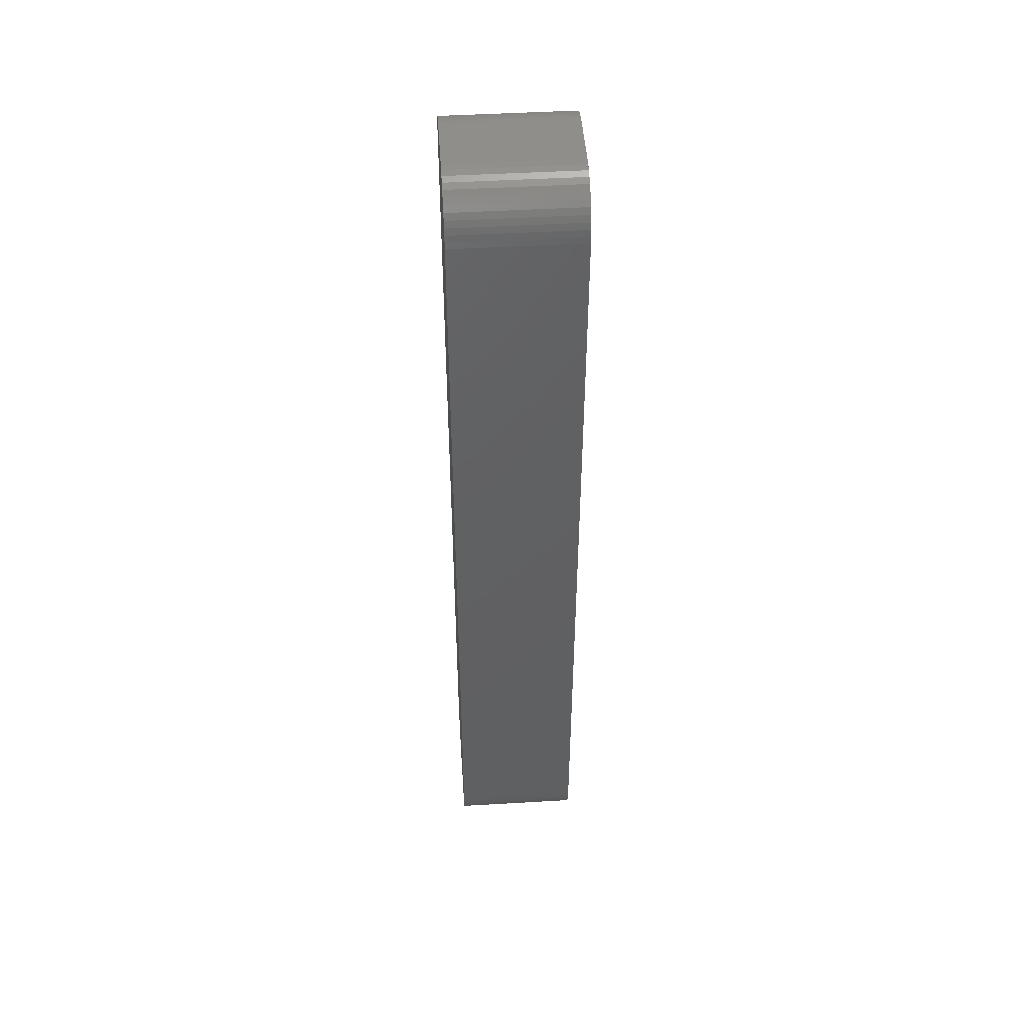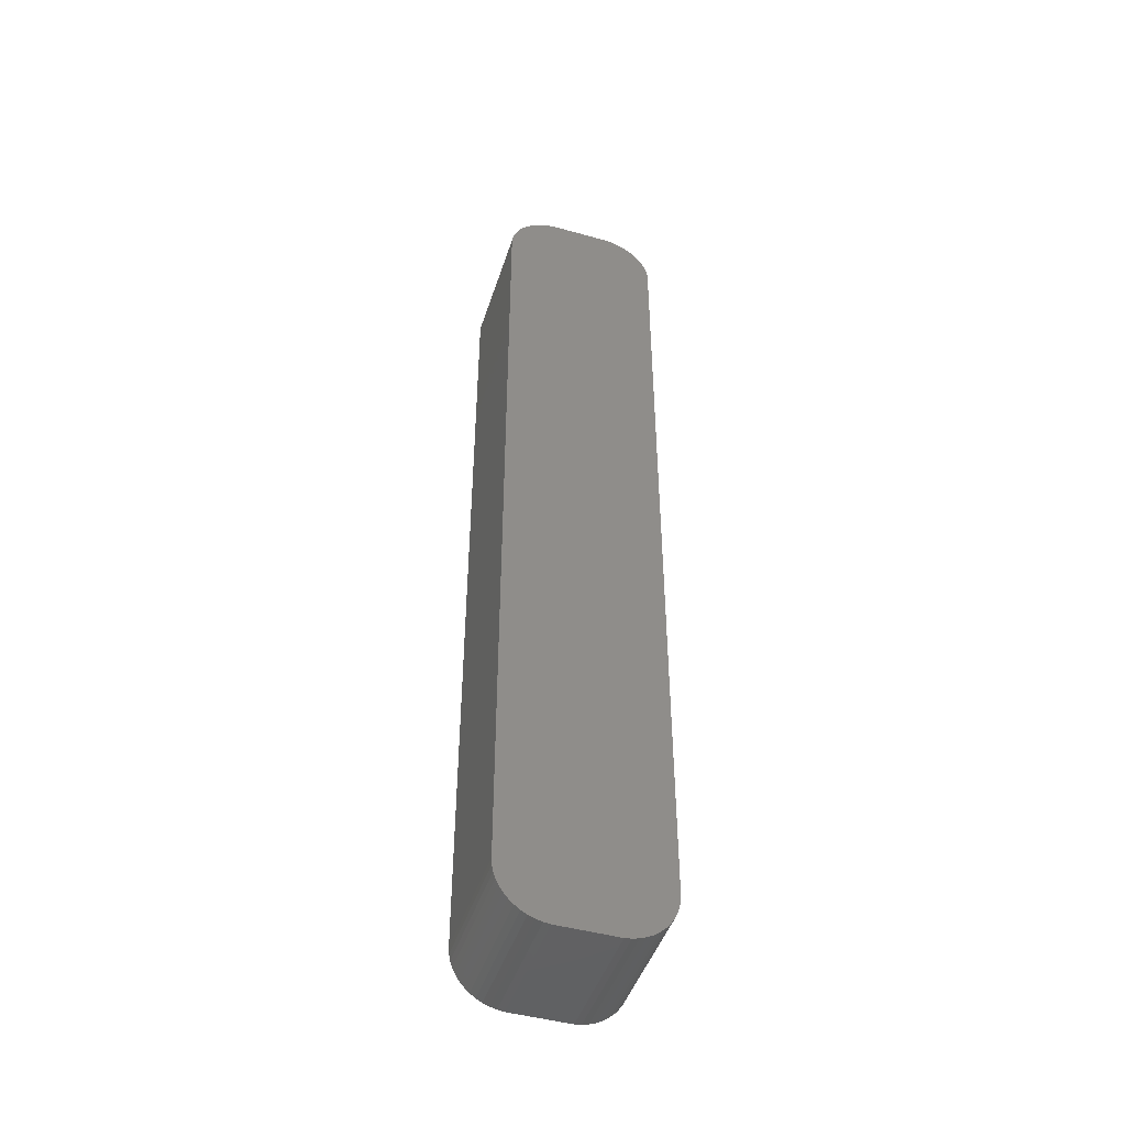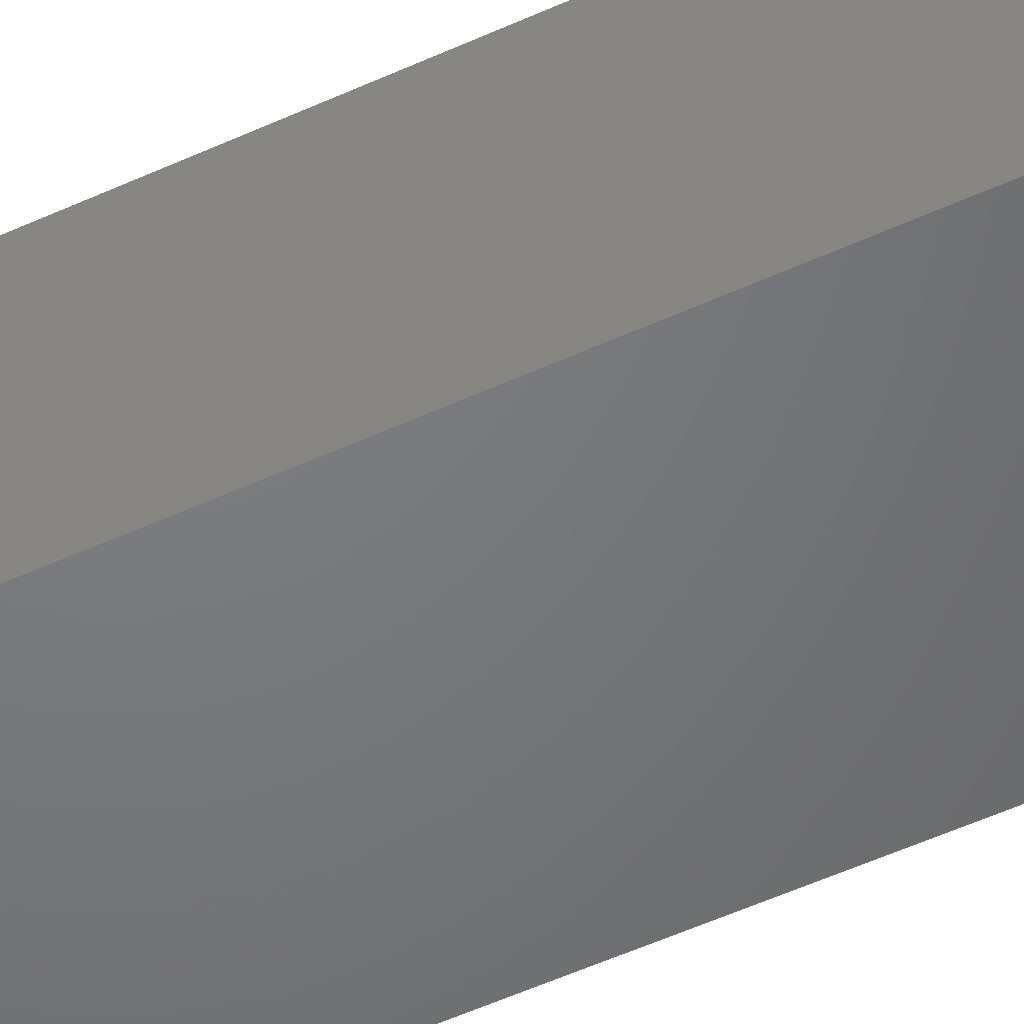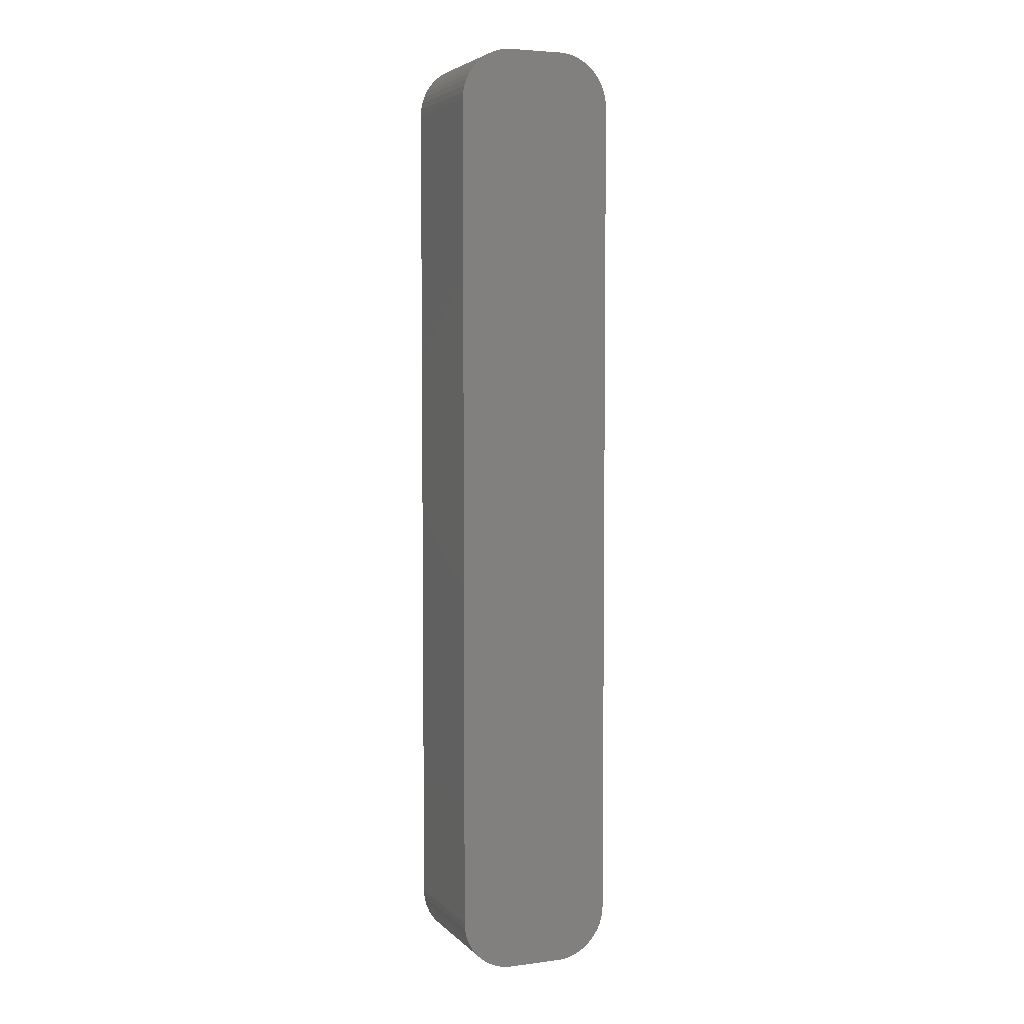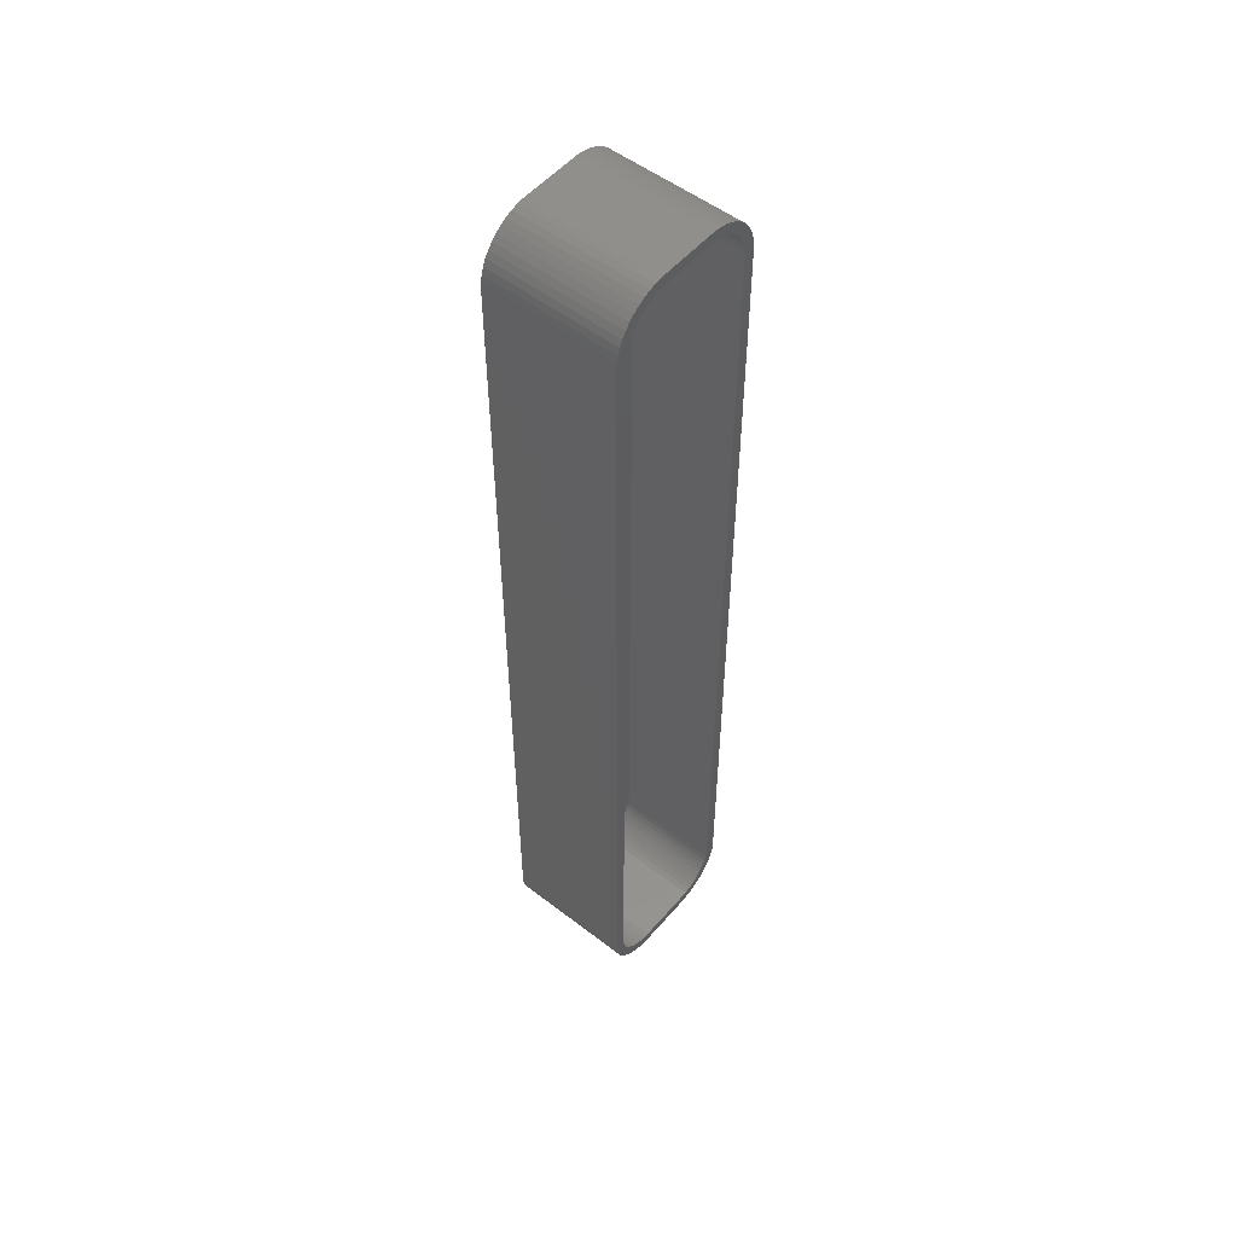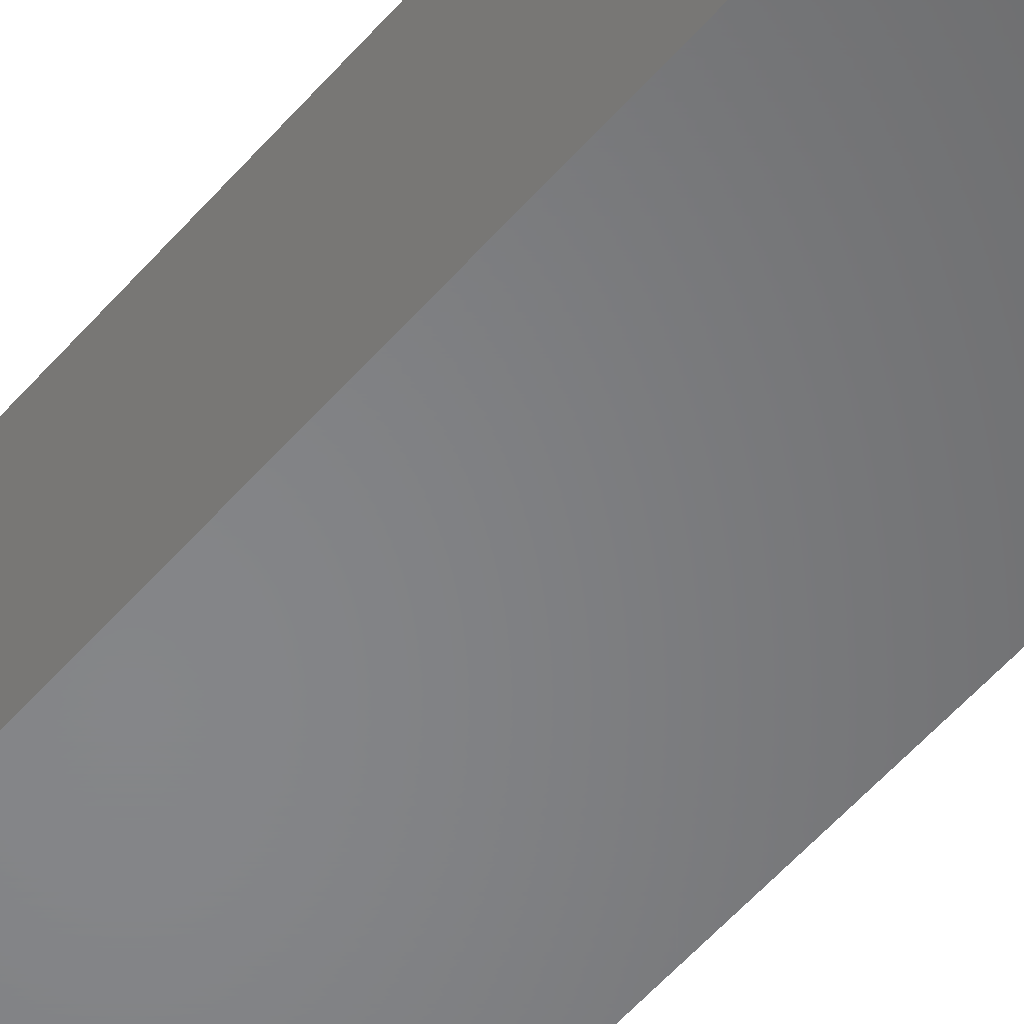
<metadata>
{"format":"stl","ext":"stl","renderer":"f3d","projection":"perspective","resolution":1024,"background":"white","views":[{"elev":47.1,"azim":-93.8,"up":"+Y"},{"elev":-46.2,"azim":162.3,"up":"+Y"},{"elev":-50.3,"azim":117.1,"up":"+Z"},{"elev":4.6,"azim":157.7,"up":"+Y"},{"elev":53.0,"azim":-50.5,"up":"+Y"},{"elev":-52.9,"azim":-39.2,"up":"+Z"}]}
</metadata>
<code>
# stl→obj: 208 verts, 412 faces
v 7.461 -40.63 12
v 7.5 -40 0
v 7.5 -40 12
v 7.461 -40.63 0
v 2.814 44.99 0
v -2.814 44.99 12
v 2.814 44.99 12
v -2.814 44.99 0
v 6.5 40 12
v 7.5 40 12
v 7.461 40.63 12
v 6.468 40.5 12
v 7.343 41.24 12
v 6.5 -40 12
v 6.374 40.99 12
v 7.149 41.84 12
v 6.219 41.47 12
v 6.882 42.41 12
v 6.468 -40.5 12
v 6.005 41.93 12
v 6.545 42.94 12
v 7.343 -41.24 12
v 6.374 -40.99 12
v 5.736 42.35 12
v 6.145 43.42 12
v 5.416 42.74 12
v 5.687 43.85 12
v 5.05 43.08 12
v 5.179 44.22 12
v 4.643 43.38 12
v 4.629 44.52 12
v 4.203 43.62 12
v 4.045 44.76 12
v 3.736 43.8 12
v 3.437 44.91 12
v 3.25 43.93 12
v 2.751 43.99 12
v -2.751 43.99 12
v -3.25 43.93 12
v -3.437 44.91 12
v -3.736 43.8 12
v -4.045 44.76 12
v -4.203 43.62 12
v -4.629 44.52 12
v -4.643 43.38 12
v -5.179 44.22 12
v -5.05 43.08 12
v -5.687 43.85 12
v -5.416 42.74 12
v -6.145 43.42 12
v -5.736 42.35 12
v -6.545 42.94 12
v -6.005 41.93 12
v -6.882 42.41 12
v -6.219 41.47 12
v -7.343 41.24 12
v -6.374 40.99 12
v -7.149 41.84 12
v 7.149 -41.84 12
v 6.219 -41.47 12
v 6.882 -42.41 12
v 6.005 -41.93 12
v 6.545 -42.94 12
v 5.736 -42.35 12
v 6.145 -43.42 12
v 5.416 -42.74 12
v 5.687 -43.85 12
v 5.05 -43.08 12
v 5.179 -44.22 12
v 4.643 -43.38 12
v 4.629 -44.52 12
v 4.203 -43.62 12
v 4.045 -44.76 12
v 3.736 -43.8 12
v 3.437 -44.91 12
v 3.25 -43.93 12
v 2.814 -44.99 12
v 2.751 -43.99 12
v -2.751 -43.99 12
v -2.814 -44.99 12
v -3.25 -43.93 12
v -3.437 -44.91 12
v -3.736 -43.8 12
v -4.045 -44.76 12
v -4.203 -43.62 12
v -4.629 -44.52 12
v -4.643 -43.38 12
v -5.179 -44.22 12
v -5.05 -43.08 12
v -5.687 -43.85 12
v -5.416 -42.74 12
v -6.145 -43.42 12
v -5.736 -42.35 12
v -6.545 -42.94 12
v -6.005 -41.93 12
v -6.882 -42.41 12
v -6.219 -41.47 12
v -7.149 -41.84 12
v -6.374 -40.99 12
v -7.343 -41.24 12
v -6.468 -40.5 12
v -7.461 -40.63 12
v -6.5 -40 12
v -6.5 40 12
v -7.5 40 12
v -6.468 40.5 12
v -7.5 -40 12
v -7.461 40.63 12
v 7.149 41.84 0
v 7.343 41.24 0
v -7.343 41.24 0
v -7.149 41.84 0
v -7.461 -40.63 0
v -7.5 -40 0
v -4.045 44.76 0
v -4.629 44.52 0
v 4.045 44.76 0
v 3.437 44.91 0
v -7.461 40.63 0
v -5.687 43.85 0
v -6.145 43.42 0
v -5.179 44.22 0
v -6.545 42.94 0
v 4.629 44.52 0
v 5.179 44.22 0
v 7.461 40.63 0
v 6.145 43.42 0
v 6.545 42.94 0
v 7.5 40 0
v -4.629 -44.52 0
v -4.045 -44.76 0
v -7.5 40 0
v 2.814 -44.99 0
v 7.343 -41.24 0
v 7.149 -41.84 0
v 6.882 -42.41 0
v 6.545 -42.94 0
v 6.145 -43.42 0
v 5.687 -43.85 0
v 6.882 42.41 0
v 5.179 -44.22 0
v 4.629 -44.52 0
v 4.045 -44.76 0
v 5.687 43.85 0
v 3.437 -44.91 0
v -2.814 -44.99 0
v -3.437 -44.91 0
v -3.437 44.91 0
v -5.179 -44.22 0
v -5.687 -43.85 0
v -6.145 -43.42 0
v -6.545 -42.94 0
v -6.882 -42.41 0
v -7.149 -41.84 0
v -7.343 -41.24 0
v -6.882 42.41 0
v 2.751 43.99 2
v 3.25 43.93 2
v 6.219 -41.47 2
v 6.374 -40.99 2
v 6.5 40 2
v 6.468 40.5 2
v -6.5 40 2
v 6.5 -40 2
v 6.374 40.99 2
v -6.5 -40 2
v 6.219 41.47 2
v 2.751 -43.99 2
v 6.005 41.93 2
v 6.468 -40.5 2
v 5.736 42.35 2
v 5.416 42.74 2
v 5.05 43.08 2
v 6.005 -41.93 2
v 4.643 43.38 2
v 5.736 -42.35 2
v 4.203 43.62 2
v 5.416 -42.74 2
v 3.736 43.8 2
v 5.05 -43.08 2
v 4.643 -43.38 2
v 4.203 -43.62 2
v -2.751 43.99 2
v 3.736 -43.8 2
v -3.25 43.93 2
v 3.25 -43.93 2
v -3.736 43.8 2
v -2.751 -43.99 2
v -4.203 43.62 2
v -3.25 -43.93 2
v -4.643 43.38 2
v -3.736 -43.8 2
v -5.05 43.08 2
v -4.203 -43.62 2
v -5.416 42.74 2
v -4.643 -43.38 2
v -5.736 42.35 2
v -5.05 -43.08 2
v -6.005 41.93 2
v -5.416 -42.74 2
v -6.219 41.47 2
v -5.736 -42.35 2
v -6.374 40.99 2
v -6.005 -41.93 2
v -6.468 40.5 2
v -6.219 -41.47 2
v -6.374 -40.99 2
v -6.468 -40.5 2
f 1 2 3
f 2 1 4
f 5 6 7
f 6 5 8
f 9 10 11
f 10 9 3
f 12 11 13
f 14 3 9
f 15 13 16
f 3 14 1
f 17 16 18
f 19 1 14
f 20 18 21
f 1 19 22
f 23 22 19
f 11 12 9
f 13 15 12
f 16 17 15
f 24 21 25
f 18 20 17
f 21 24 20
f 26 25 27
f 25 26 24
f 28 27 29
f 27 28 26
f 29 30 28
f 31 30 29
f 31 32 30
f 33 32 31
f 33 34 32
f 35 34 33
f 35 36 34
f 7 36 35
f 7 37 36
f 7 38 37
f 6 38 7
f 6 39 38
f 40 39 6
f 40 41 39
f 42 41 40
f 42 43 41
f 44 43 42
f 44 45 43
f 46 45 44
f 45 46 47
f 48 47 46
f 47 48 49
f 50 49 48
f 49 50 51
f 52 51 50
f 51 52 53
f 54 53 52
f 53 54 55
f 56 57 58
f 55 58 57
f 58 55 54
f 22 23 59
f 60 59 23
f 59 60 61
f 62 61 60
f 61 62 63
f 64 63 62
f 63 64 65
f 66 65 64
f 65 66 67
f 68 67 66
f 67 68 69
f 70 69 68
f 70 71 69
f 72 71 70
f 72 73 71
f 74 73 72
f 74 75 73
f 76 75 74
f 76 77 75
f 78 77 76
f 79 77 78
f 79 80 77
f 81 80 79
f 81 82 80
f 83 82 81
f 83 84 82
f 85 84 83
f 85 86 84
f 87 86 85
f 88 87 89
f 87 88 86
f 90 89 91
f 89 90 88
f 92 91 93
f 94 93 95
f 91 92 90
f 96 95 97
f 98 97 99
f 100 99 101
f 93 94 92
f 102 101 103
f 104 105 103
f 57 56 106
f 107 103 105
f 108 106 56
f 102 103 107
f 106 108 104
f 95 96 94
f 104 108 105
f 97 98 96
f 99 100 98
f 101 102 100
f 13 109 16
f 109 13 110
f 111 58 112
f 58 111 56
f 113 107 114
f 107 113 102
f 115 44 42
f 44 115 116
f 117 35 33
f 35 117 118
f 118 7 35
f 7 118 5
f 119 56 111
f 56 119 108
f 120 50 48
f 50 120 121
f 116 46 44
f 46 116 122
f 123 50 121
f 50 123 52
f 124 33 31
f 33 124 117
f 125 31 29
f 31 125 124
f 11 110 13
f 110 11 126
f 21 127 25
f 127 21 128
f 3 129 10
f 129 3 2
f 130 84 86
f 84 130 131
f 132 108 119
f 108 132 105
f 133 2 4
f 2 114 129
f 133 4 134
f 132 129 114
f 133 134 135
f 5 129 132
f 133 135 136
f 129 5 126
f 133 136 137
f 126 5 110
f 133 137 138
f 110 5 109
f 133 138 139
f 109 5 140
f 133 139 141
f 140 5 128
f 133 141 142
f 128 5 127
f 133 142 143
f 127 5 144
f 133 143 145
f 144 5 125
f 2 133 114
f 125 5 124
f 114 133 146
f 124 5 117
f 114 146 147
f 117 5 118
f 114 147 131
f 5 132 8
f 114 131 130
f 8 132 148
f 114 130 149
f 148 132 115
f 114 149 150
f 115 132 116
f 114 150 151
f 116 132 122
f 114 151 152
f 122 132 120
f 114 152 153
f 120 132 121
f 114 153 154
f 121 132 123
f 114 154 155
f 123 132 156
f 114 155 113
f 156 132 112
f 112 132 111
f 111 132 119
f 148 42 40
f 42 148 115
f 8 40 6
f 40 8 148
f 10 126 11
f 126 10 129
f 18 128 21
f 128 18 140
f 16 140 18
f 140 16 109
f 143 71 73
f 71 143 142
f 65 137 63
f 137 65 138
f 151 94 152
f 94 151 92
f 114 105 132
f 105 114 107
f 127 27 25
f 27 127 144
f 146 77 80
f 77 146 133
f 144 29 27
f 29 144 125
f 142 69 71
f 69 142 141
f 59 134 22
f 134 59 135
f 22 4 1
f 4 22 134
f 131 82 84
f 82 131 147
f 150 88 90
f 88 150 149
f 155 102 113
f 102 155 100
f 156 52 123
f 52 156 54
f 122 48 46
f 48 122 120
f 139 65 67
f 65 139 138
f 63 136 61
f 136 63 137
f 147 80 82
f 80 147 146
f 151 90 92
f 90 151 150
f 152 96 153
f 96 152 94
f 154 100 155
f 100 154 98
f 153 98 154
f 98 153 96
f 112 54 156
f 54 112 58
f 145 73 75
f 73 145 143
f 133 75 77
f 75 133 145
f 61 135 59
f 135 61 136
f 149 86 88
f 86 149 130
f 141 67 69
f 67 141 139
f 157 36 37
f 36 157 158
f 159 23 160
f 23 159 60
f 161 12 162
f 12 161 9
f 157 161 162
f 161 163 164
f 157 162 165
f 166 164 163
f 157 165 167
f 168 164 166
f 157 167 169
f 164 168 170
f 157 169 171
f 170 168 160
f 157 171 172
f 160 168 159
f 157 172 173
f 159 168 174
f 157 173 175
f 174 168 176
f 157 175 177
f 176 168 178
f 157 177 179
f 178 168 180
f 157 179 158
f 180 168 181
f 161 157 163
f 181 168 182
f 163 157 183
f 182 168 184
f 163 183 185
f 184 168 186
f 163 185 187
f 168 166 188
f 163 187 189
f 188 166 190
f 163 189 191
f 190 166 192
f 163 191 193
f 192 166 194
f 163 193 195
f 194 166 196
f 163 195 197
f 196 166 198
f 163 197 199
f 198 166 200
f 163 199 201
f 200 166 202
f 163 201 203
f 202 166 204
f 163 203 205
f 204 166 206
f 206 166 207
f 207 166 208
f 189 41 43
f 41 189 187
f 164 9 161
f 9 164 14
f 183 37 38
f 37 183 157
f 187 39 41
f 39 187 185
f 101 166 103
f 166 101 208
f 51 195 49
f 195 51 197
f 185 38 39
f 38 185 183
f 191 43 45
f 43 191 189
f 179 32 34
f 32 179 177
f 177 30 32
f 30 177 175
f 171 26 172
f 26 171 24
f 174 60 159
f 60 174 62
f 170 14 164
f 14 170 19
f 95 206 97
f 206 95 204
f 103 163 104
f 163 103 166
f 104 205 106
f 205 104 163
f 106 203 57
f 203 106 205
f 158 34 36
f 34 158 179
f 165 17 167
f 17 165 15
f 167 20 169
f 20 167 17
f 182 74 72
f 74 182 184
f 192 85 83
f 85 192 194
f 195 47 49
f 47 195 193
f 193 45 47
f 45 193 191
f 162 15 165
f 15 162 12
f 169 24 171
f 24 169 20
f 168 79 78
f 79 168 188
f 188 81 79
f 81 188 190
f 190 83 81
f 83 190 192
f 99 208 101
f 208 99 207
f 57 201 55
f 201 57 203
f 55 199 53
f 199 55 201
f 53 197 51
f 197 53 199
f 175 28 30
f 28 175 173
f 173 26 28
f 26 173 172
f 160 19 170
f 19 160 23
f 176 62 174
f 62 176 64
f 186 78 76
f 78 186 168
f 184 76 74
f 76 184 186
f 178 64 176
f 64 178 66
f 97 207 99
f 207 97 206
f 178 68 66
f 68 178 180
f 91 202 93
f 202 91 200
f 93 204 95
f 204 93 202
f 196 89 87
f 89 196 198
f 198 91 89
f 91 198 200
f 194 87 85
f 87 194 196
f 181 72 70
f 72 181 182
f 180 70 68
f 70 180 181

</code>
